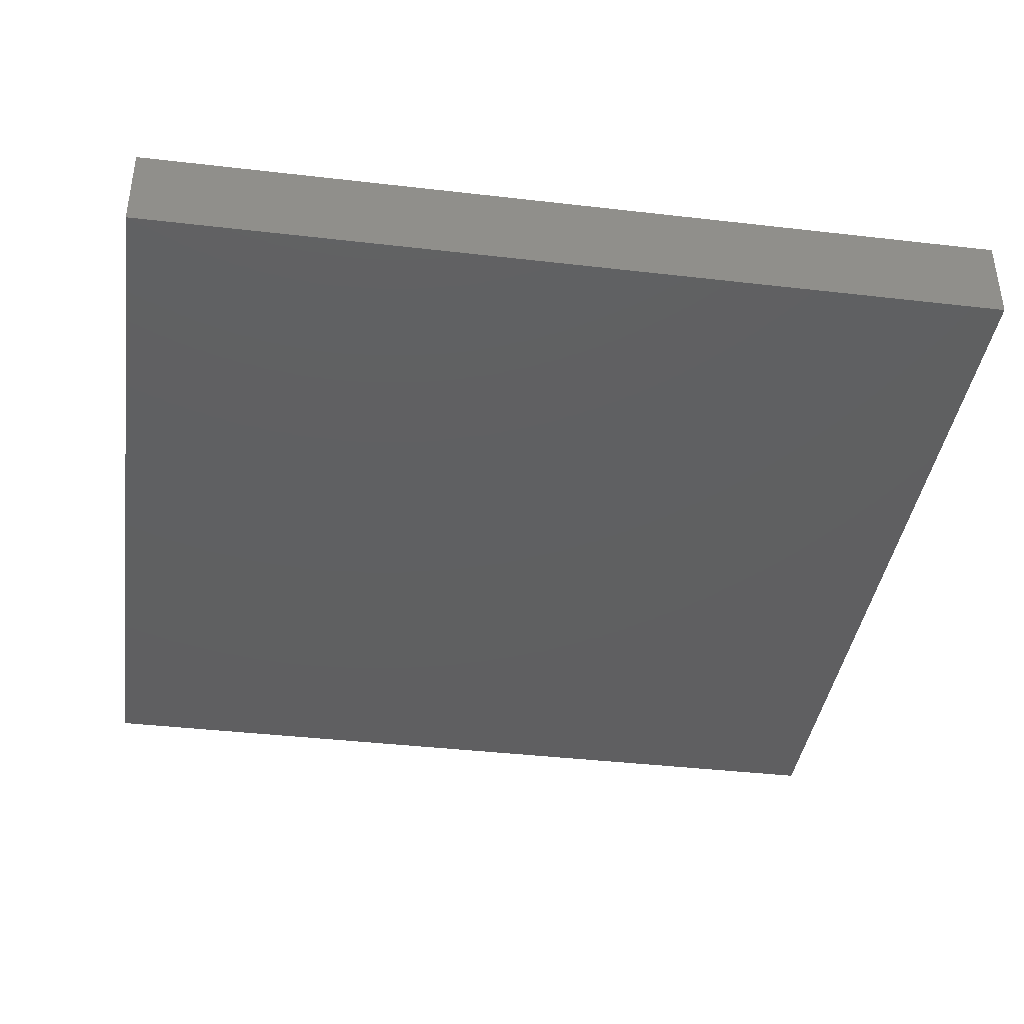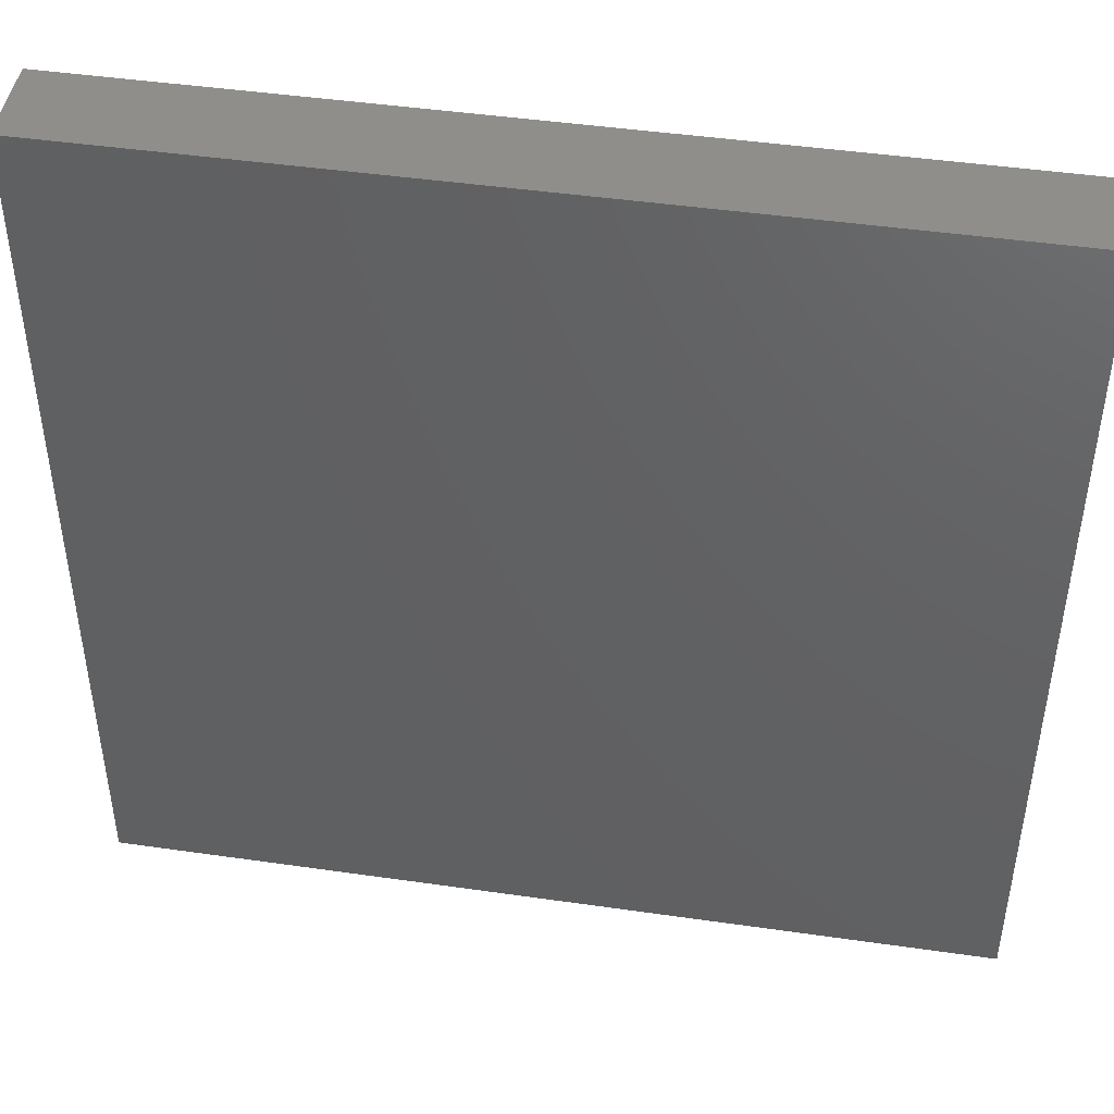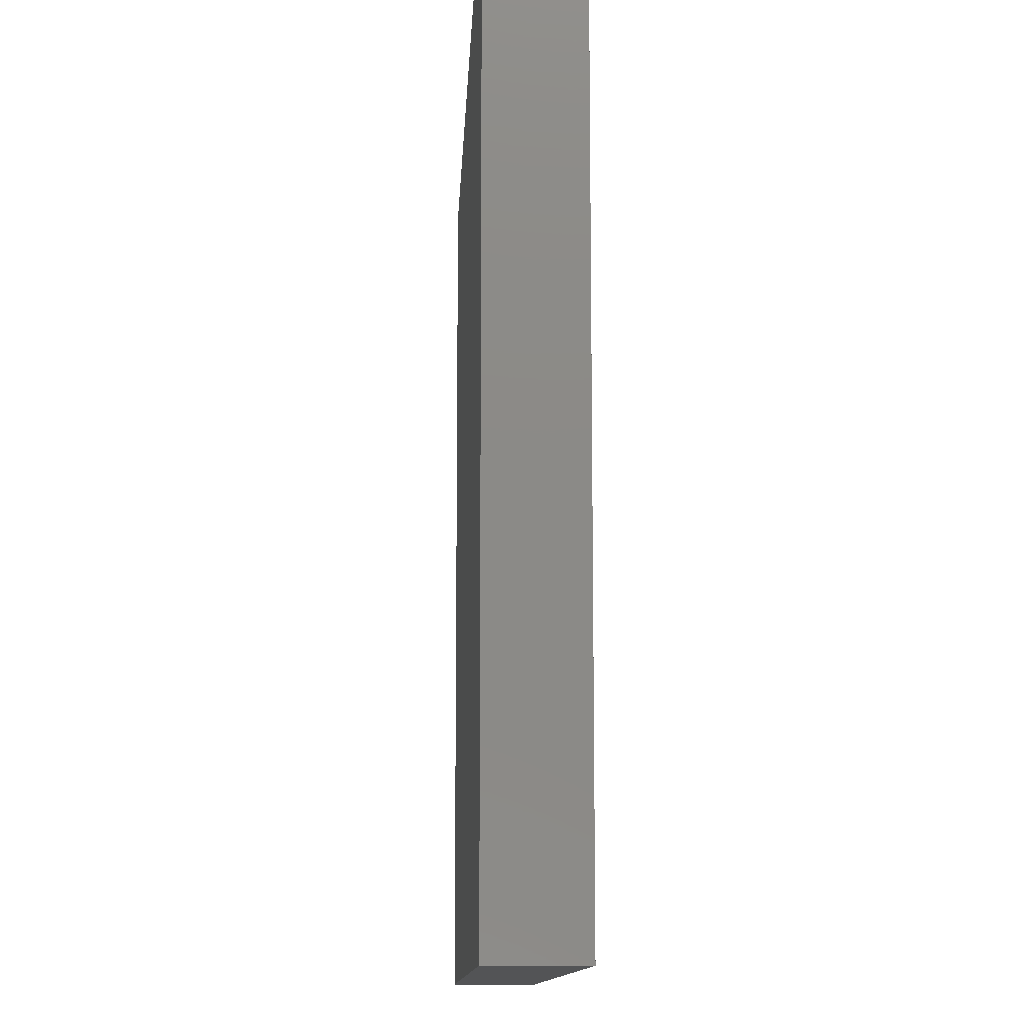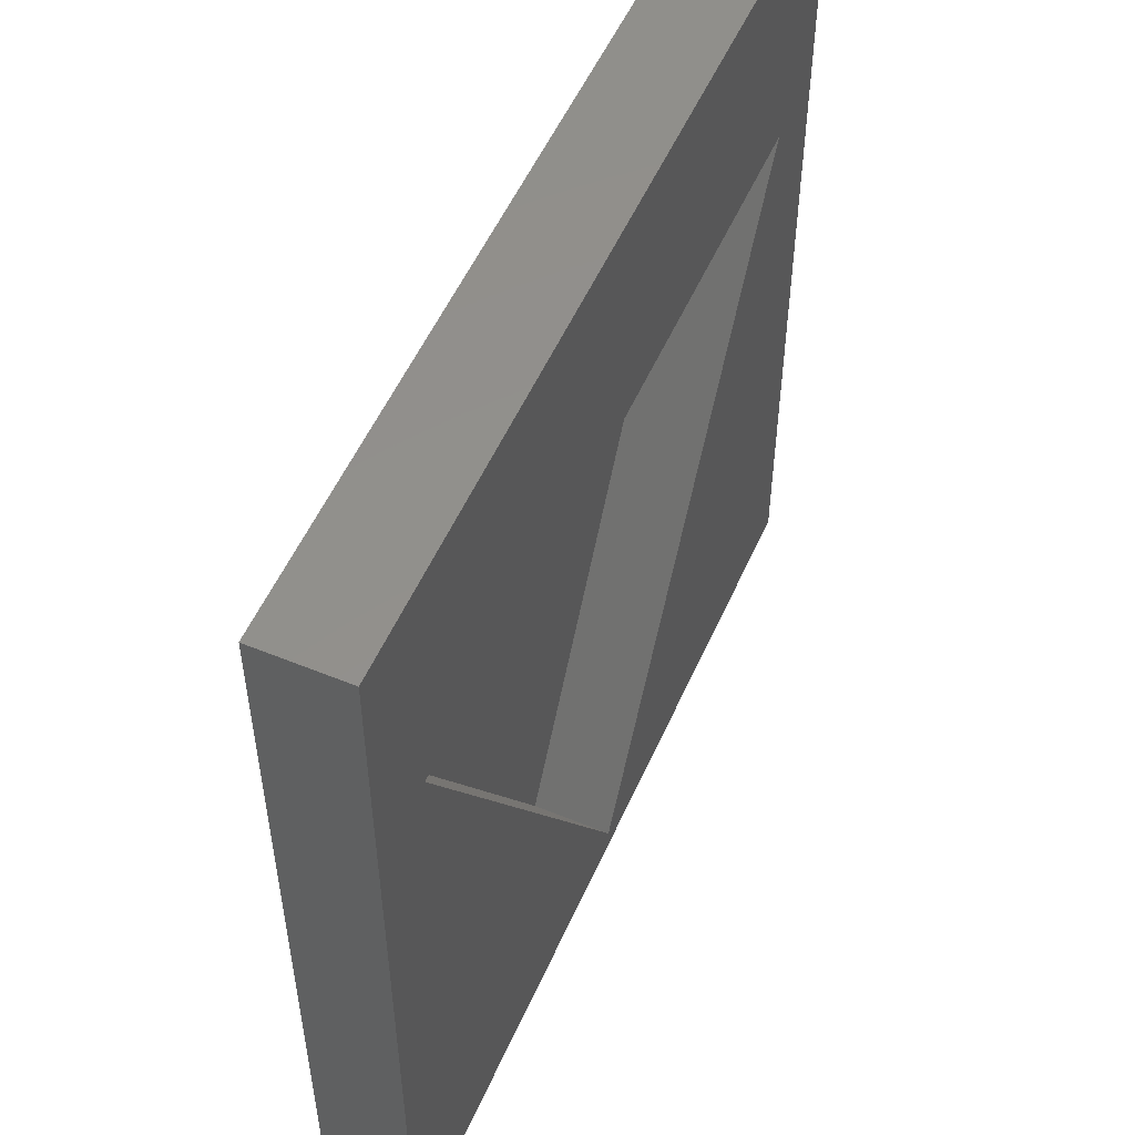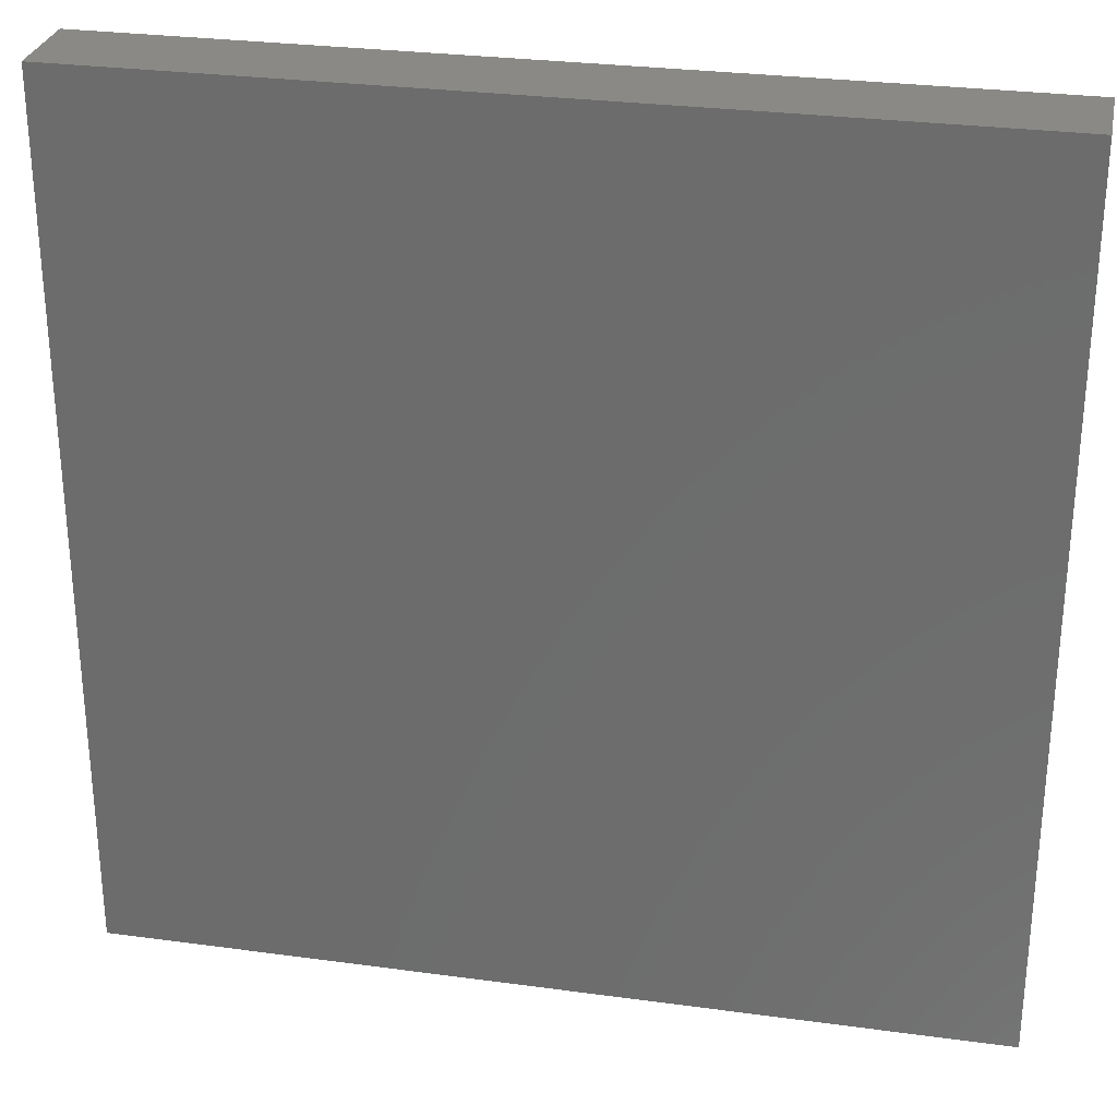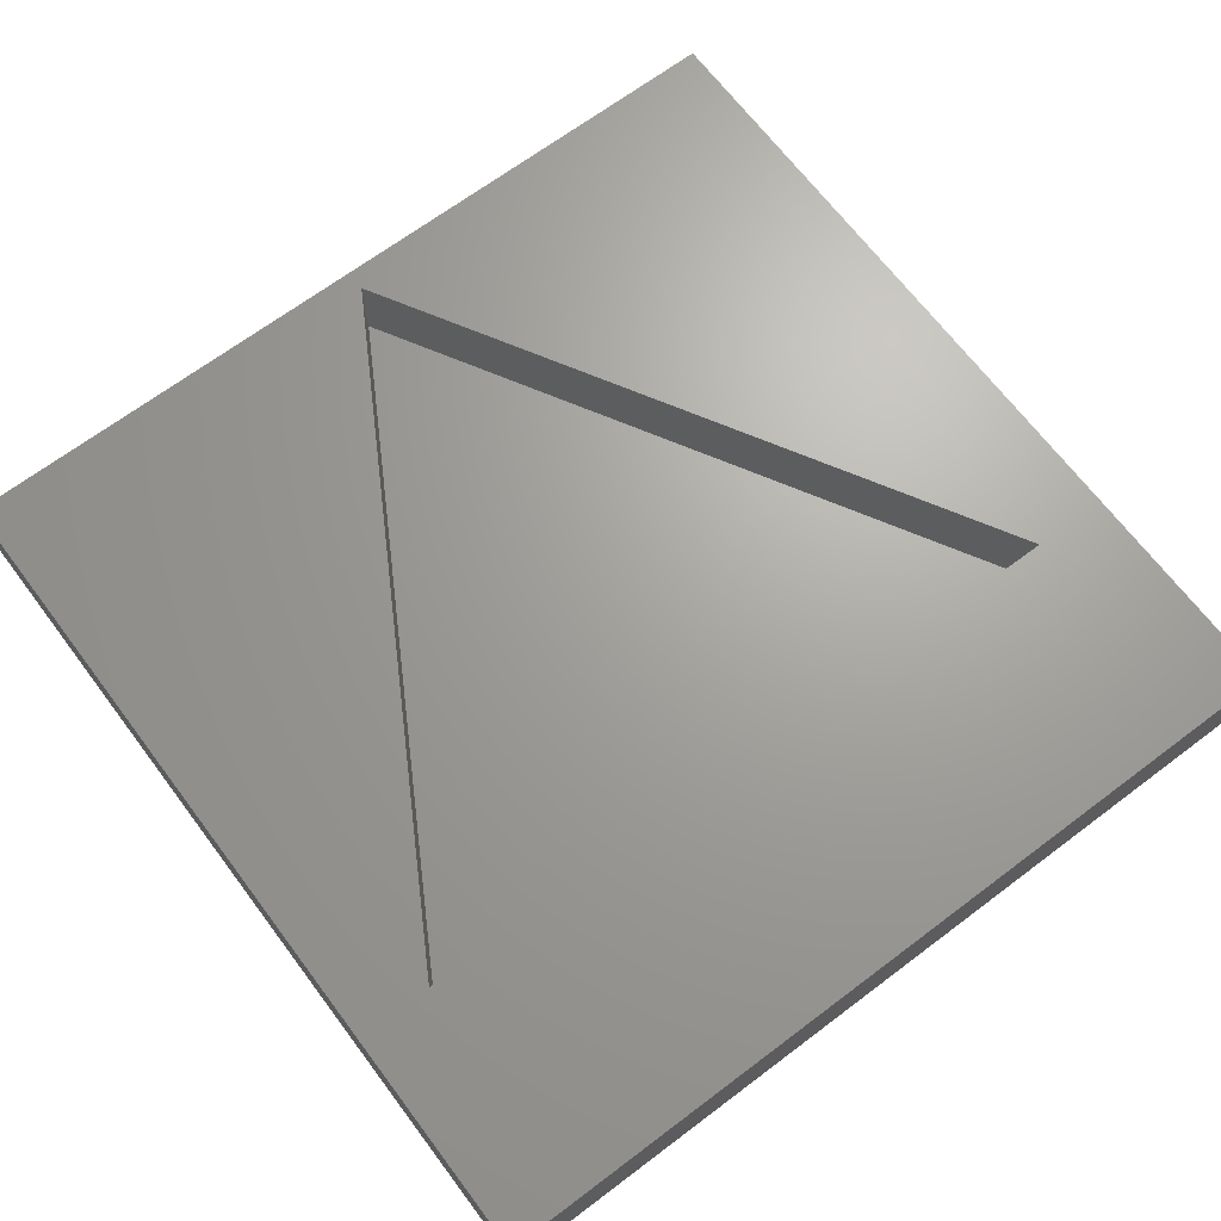
<metadata>
{"format":"stl","ext":"stl","renderer":"f3d","projection":"perspective","resolution":1024,"background":"white","views":[{"elev":-39.7,"azim":-8.2,"up":"+Z"},{"elev":45.6,"azim":-170.6,"up":"+Y"},{"elev":-11.6,"azim":-92.5,"up":"+Y"},{"elev":53.6,"azim":-66.4,"up":"+Y"},{"elev":28.7,"azim":-168.5,"up":"+Y"},{"elev":67.8,"azim":143.0,"up":"+Z"}]}
</metadata>
<code>
# stl→obj: 14 verts, 24 faces
v 100 0 10
v 100 100 0
v 100 100 10
v 100 0 0
v 91.14 73.75 10
v 8.864 73.75 10
v 0 100 10
v 50 2.5 10
v 0 0 10
v 50 2.5 1
v 91.14 73.75 1
v 8.864 73.75 1
v 0 0 0
v 0 100 0
f 1 2 3
f 2 1 4
f 3 5 1
f 3 6 5
f 6 3 7
f 8 1 5
f 8 9 1
f 6 9 8
f 9 6 7
f 10 11 12
f 13 7 14
f 7 13 9
f 2 7 3
f 7 2 14
f 13 1 9
f 1 13 4
f 12 5 6
f 5 12 11
f 8 12 6
f 12 8 10
f 10 5 11
f 5 10 8
f 13 2 4
f 2 13 14

</code>
